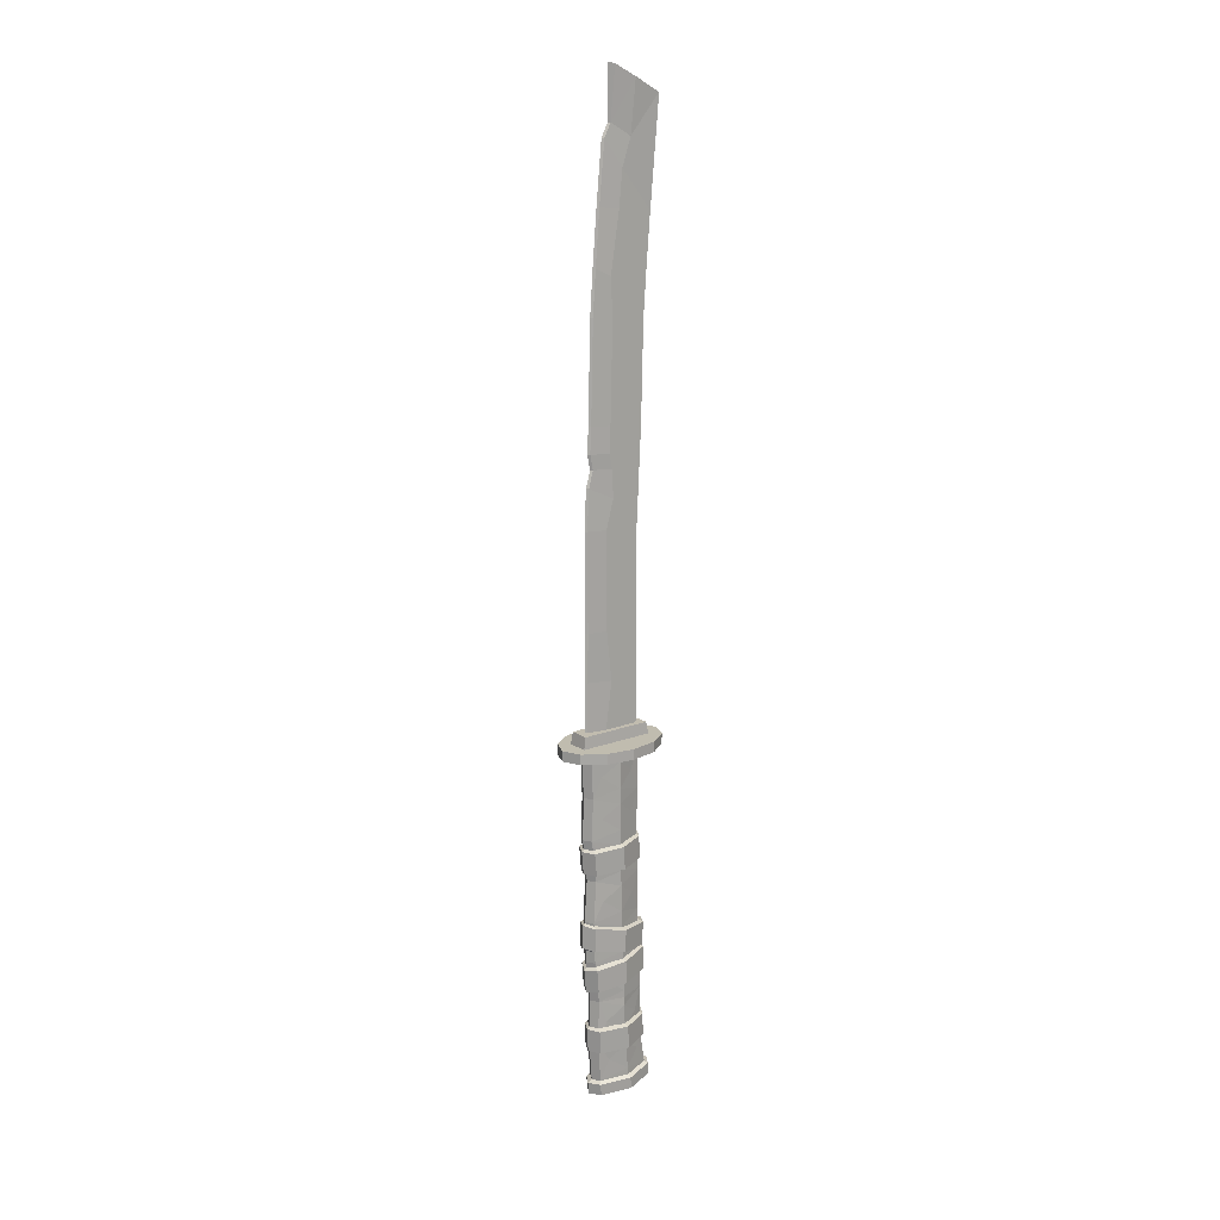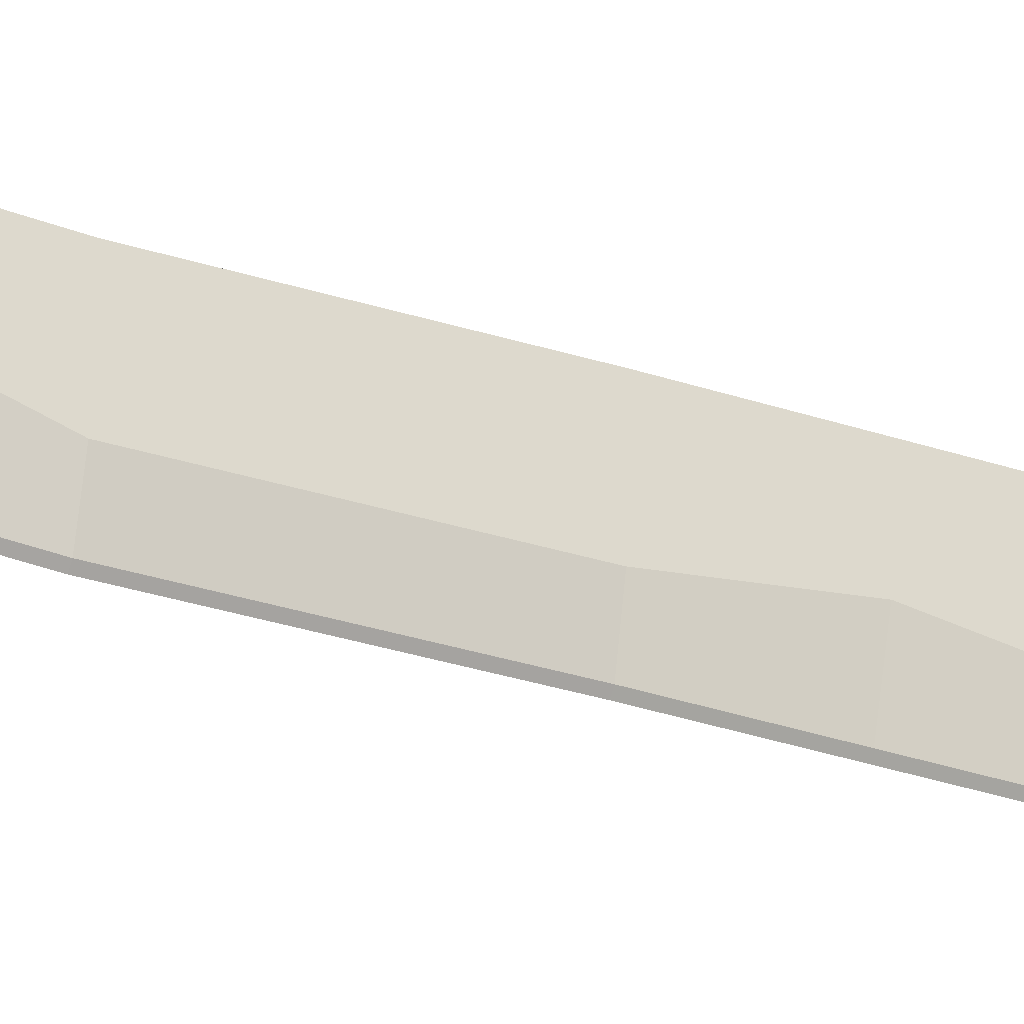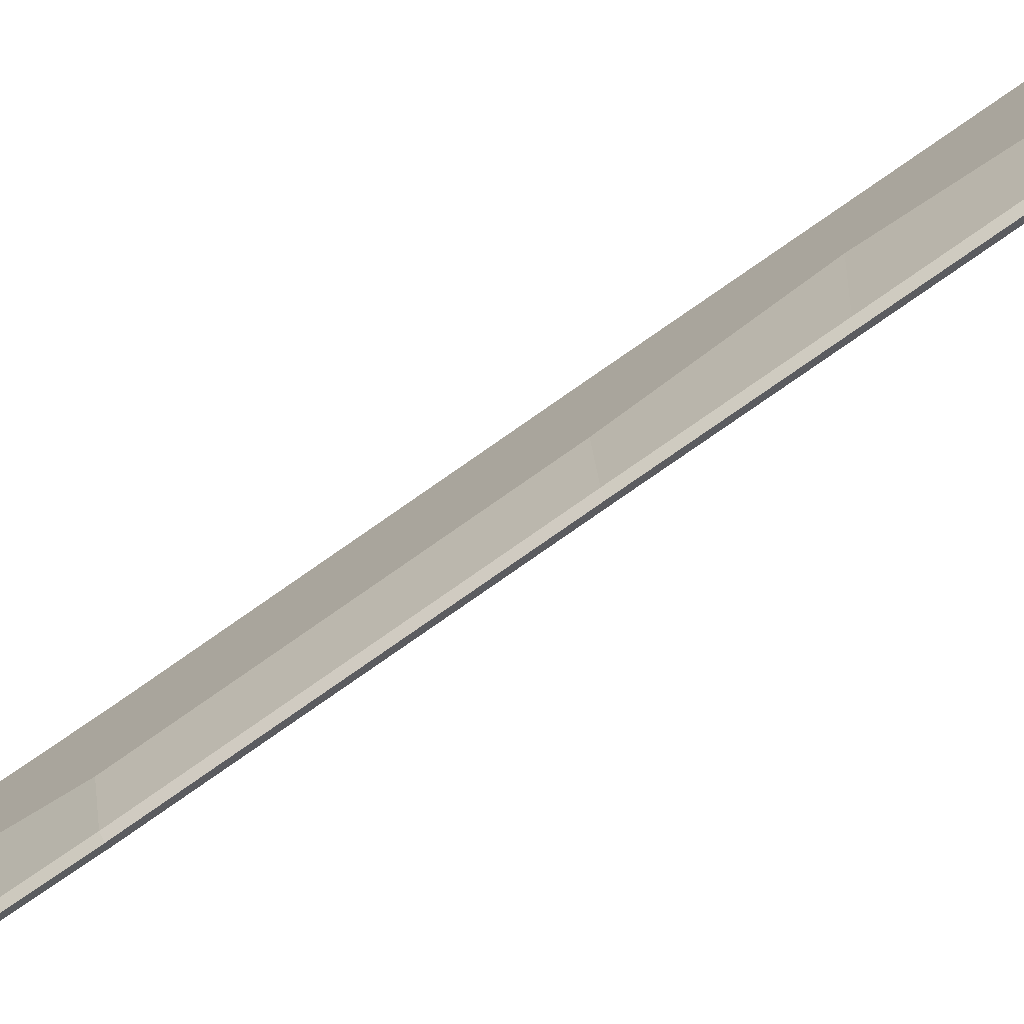
<metadata>
{"format":"obj","ext":"obj","renderer":"f3d","projection":"perspective","resolution":1024,"background":"white","views":[{"elev":16.3,"azim":52.4,"up":"+Z"},{"elev":-25.5,"azim":60.5,"up":"+Y"},{"elev":-74.3,"azim":125.4,"up":"+Y"}]}
</metadata>
<code>
v 0.9968 -2.214 -1.658
v -0.9968 -2.214 -1.658
v 0.8887 2.519 -2.389
v -0.8887 2.519 -2.389
v 0.8887 2.584 -0.5139
v -0.8887 2.584 -0.5139
v 0.9968 -2.15 0.2172
v -0.9968 -2.15 0.2172
v -3e-06 3.036 -2.43
v -3e-06 3.102 -0.5546
v -3e-06 -2.665 0.3458
v -3e-06 -2.729 -1.53
v -3e-06 -1.871 -2.179
v -3e-06 2.031 -2.767
v -3e-06 2.139 -0.001568
v -3e-06 -1.777 0.5869
v 1.721 0.1917 -2.108
v -3e-06 0.1818 -2.557
v -1.721 0.1917 -2.108
v -1.721 0.265 -0.2323
v -3e-06 0.2897 0.2093
v 1.721 0.265 -0.2323
v -0.9968 -1.745 -8.684
v 0.9968 -1.745 -8.684
v -0.8887 2.576 -8.435
v 0.8887 2.576 -8.435
v -0.8887 2.641 -10.31
v 0.8887 2.641 -10.31
v -0.9968 -1.672 -10.56
v 0.9968 -1.672 -10.56
v -3e-06 3.094 -8.394
v -3e-06 3.159 -10.27
v -3e-06 -2.18 -10.55
v -3e-06 -2.254 -8.672
v -3e-06 -1.405 -8.161
v -3e-06 2.403 -8.056
v -3e-06 2.511 -10.82
v -3e-06 -1.297 -10.93
v -1.721 0.4842 -8.557
v -3e-06 0.4742 -8.108
v 1.721 0.4842 -8.557
v 1.721 0.5574 -10.43
v -3e-06 0.5822 -10.87
v -1.721 0.5574 -10.43
v -0.9968 -2.214 6.483
v 0.9968 -2.214 6.483
v -0.8887 2.149 6.883
v 0.8887 2.149 6.883
v -0.8887 2.214 5.008
v 0.8887 2.214 5.008
v -0.9968 -2.048 4.614
v 0.9968 -2.048 4.614
v -3e-06 2.667 6.924
v -3e-06 2.732 5.049
v -3e-06 -2.557 4.6
v -3e-06 -2.723 6.47
v -3e-06 -1.901 7.022
v -3e-06 1.976 7.262
v -3e-06 2.084 4.496
v -3e-06 -1.656 4.265
v -1.721 0.05749 6.761
v -3e-06 0.04761 7.21
v 1.721 0.05749 6.761
v 1.721 0.1307 4.886
v -3e-06 0.1556 4.445
v -1.721 0.1307 4.886
v 0.6422 -2.272 14.22
v 0.6422 -2.117 10.81
v 0.6422 -2.218 7.394
v 0.6422 -1.838 3.982
v 0.6422 -2.063 0.5699
v 0.6422 -1.947 -2.841
v 0.6422 -1.571 -6.251
v 0.6422 -1.673 -9.764
v 0.6422 -1.43 -13.17
v 0.6422 2.133 14.22
v 0.6422 2.147 10.84
v 0.6422 2.088 7.462
v 0.6422 2.251 4.082
v 0.6422 2.162 0.7032
v 0.6422 2.455 -2.675
v 0.6422 2.496 -6.052
v 0.6422 2.435 -9.466
v 0.6422 2.963 -12.84
v 0.8825 -1.467 12.52
v 1.356 -0.06024 11.44
v 0.8825 1.336 12.53
v 1.356 -0.06897 13.6
v 0.8825 -1.441 9.11
v 1.356 -0.02557 8.045
v 0.8825 1.362 9.142
v 1.356 -0.05042 10.21
v 0.8825 -1.389 5.703
v 1.356 0.03473 4.649
v 0.8825 1.415 5.757
v 1.356 -0.006409 6.81
v 0.8825 -1.311 2.297
v 1.356 0.1204 1.254
v 0.8825 1.492 2.371
v 1.356 0.06311 3.415
v 0.8825 -1.207 -1.109
v 1.356 0.231 -2.141
v 0.8825 1.594 -1.013
v 1.356 0.158 0.01933
v 0.8825 -1.079 -4.513
v 1.356 0.3677 -5.535
v 0.8825 1.722 -4.397
v 1.356 0.278 -3.375
v 0.8825 -0.9865 -8.01
v 1.356 0.4827 -8.999
v 0.8825 1.812 -7.831
v 1.356 0.3448 -6.842
v 0.8825 -0.756 -11.41
v 1.356 0.7206 -12.39
v 0.8825 2.04 -11.21
v 1.356 0.566 -10.23
v 1.356 -0.1014 14.22
v 1.356 -0.0556 10.82
v 1.356 -0.0163 7.428
v 1.356 0.04858 4.032
v 1.356 0.1389 0.6366
v 1.356 0.2542 -2.758
v 1.356 0.3948 -6.152
v 1.356 0.5244 -9.615
v 1.356 0.7687 -13
v -0.04458 -2.642 14.22
v -0.04459 -2.487 10.8
v -0.04459 -2.589 7.388
v -0.04459 -2.208 3.973
v -0.04459 -2.433 0.5587
v -0.04459 -2.316 -2.855
v -0.04459 -1.941 -6.268
v -0.04458 -2.043 -9.789
v -0.04459 -1.799 -13.2
v -0.04459 2.503 14.22
v -0.04459 2.517 10.84
v -0.04459 2.457 7.467
v -0.04459 2.62 4.091
v -0.04459 2.532 0.7144
v -0.04458 2.825 -2.661
v -0.04459 2.866 -6.035
v -0.04459 2.804 -9.441
v -0.04459 3.332 -12.81
v -0.04459 0.8509 -14.1
v 0.879 -1.614 -13.36
v 1.672 0.782 -13.18
v 0.879 -1.542 -14.29
v 1.672 0.8527 -14.1
v 0.879 3.173 -13
v 0.879 3.244 -13.92
v -0.04459 -2.164 -13.4
v -0.04459 -2.093 -14.33
v -0.04458 3.724 -12.96
v -0.04459 3.794 -13.87
v -0.7314 -2.272 14.22
v -0.7314 -2.117 10.81
v -0.7314 -2.218 7.394
v -0.7314 -1.838 3.982
v -0.7314 -2.063 0.5699
v -0.7314 -1.947 -2.841
v -0.7314 -1.571 -6.251
v -0.7314 -1.673 -9.764
v -0.7314 -1.43 -13.17
v -0.7314 2.133 14.22
v -0.7314 2.147 10.84
v -0.7314 2.088 7.462
v -0.7314 2.251 4.082
v -0.7314 2.162 0.7032
v -0.7314 2.455 -2.675
v -0.7314 2.496 -6.052
v -0.7314 2.435 -9.466
v -0.7314 2.963 -12.84
v -0.9717 -1.467 12.52
v -1.445 -0.06024 11.44
v -0.9717 1.336 12.53
v -1.445 -0.06897 13.6
v -0.9717 -1.441 9.11
v -1.445 -0.02557 8.045
v -0.9717 1.362 9.142
v -1.445 -0.05042 10.21
v -0.9717 -1.389 5.703
v -1.445 0.03473 4.649
v -0.9717 1.415 5.757
v -1.445 -0.006409 6.81
v -0.9717 -1.311 2.297
v -1.445 0.1204 1.254
v -0.9717 1.492 2.371
v -1.445 0.06311 3.415
v -0.9717 -1.207 -1.109
v -1.445 0.231 -2.141
v -0.9717 1.594 -1.013
v -1.445 0.158 0.01933
v -0.9717 -1.079 -4.513
v -1.445 0.3677 -5.535
v -0.9717 1.722 -4.397
v -1.445 0.278 -3.375
v -0.9717 -0.9865 -8.01
v -1.445 0.4827 -8.999
v -0.9717 1.812 -7.831
v -1.445 0.3448 -6.842
v -0.9717 -0.756 -11.41
v -1.445 0.7206 -12.39
v -0.9717 2.04 -11.21
v -1.445 0.566 -10.23
v -1.445 -0.1014 14.22
v -1.445 -0.0556 10.82
v -1.445 -0.0163 7.428
v -1.445 0.04858 4.032
v -1.445 0.1389 0.6366
v -1.445 0.2542 -2.758
v -1.445 0.3948 -6.152
v -1.445 0.5244 -9.615
v -1.445 0.7687 -13
v -0.9685 -1.614 -13.36
v -1.761 0.782 -13.18
v -0.9685 -1.542 -14.29
v -1.761 0.8527 -14.1
v -0.9682 3.173 -13
v -0.9682 3.244 -13.92
v 0.366 2.184 16.02
v 0.366 2.253 23.72
v 0.366 -0.5773 23.77
v 0.366 -0.6462 16.02
v 0.366 2.217 31.41
v 0.366 -0.6115 31.52
v 0.366 2.593 39.1
v 0.366 -0.2322 39.27
v 0.366 2.771 46.78
v 0.366 -0.05066 47
v 0.366 3.35 54.45
v 0.366 0.5333 54.73
v 0.5397 3.95 62.66
v 0.5969 1.823 63.77
v 0.3825 0.1461 64.67
v 0.1051 -1.017 54.88
v 0.1051 -1.604 47.13
v 0.1051 -1.788 39.36
v 0.1051 -2.169 31.58
v 0.1051 -2.136 23.8
v 0.1051 -2.205 16.01
v 0.7751 2.876 16.02
v 0.7751 -0.8466 16.02
v 0.7751 -2.897 16.01
v 0.853 3.189 14.47
v 0.853 -0.9161 14.46
v 0.853 -3.177 14.46
v -0.02549 -3.177 14.46
v -0.02548 -2.897 16.01
v -0.02549 -2.376 16.01
v -0.02549 -2.306 23.8
v -0.02548 -2.34 31.58
v -0.02549 -1.959 39.36
v -0.02549 -1.775 47.13
v -0.02548 -1.188 54.88
v 0.2589 -0.4386 64.81
v -0.02548 3.189 14.47
v 0.1758 -0.07397 60.68
v 0.04535 -0.2448 60.69
v 0.1051 -0.5691 59.65
v -0.02548 -0.7411 59.64
v 0.3869 1.537 59.71
v 0.366 0.8218 57.57
v -0.02549 -2.06 37.3
v 0.1051 -1.889 37.3
v 0.366 -0.3329 37.21
v -0.02549 -1.815 36.12
v 0.1051 -1.645 36.12
v 0.366 -0.08801 36.04
v -0.02548 -2.183 34.78
v 0.1051 -2.012 34.78
v 0.366 0.01965 33.83
v 0.366 2.416 35.5
v -0.02548 -1.53 50.66
v 0.1051 -1.359 50.66
v 0.366 -0.1996 50.04
v 0.366 3.013 50.27
v -0.02548 -2.341 19.95
v 0.1051 -2.17 19.95
v 0.366 -0.1326 19.81
v 0.366 2.218 19.91
v -0.4166 2.184 16.02
v -0.4166 2.253 23.72
v -0.4166 -0.5773 23.77
v -0.4166 -0.6462 16.02
v -0.4166 2.217 31.41
v -0.4166 -0.6115 31.52
v -0.4166 2.593 39.1
v -0.4166 -0.2322 39.27
v -0.4166 2.771 46.78
v -0.4166 -0.05066 47
v -0.4166 3.35 54.45
v -0.4166 0.5333 54.73
v -0.2419 3.95 62.7
v -0.1847 1.823 63.81
v 0.122 0.1461 64.69
v -0.1558 -1.017 54.88
v -0.1558 -1.604 47.13
v -0.1558 -1.788 39.36
v -0.1558 -2.169 31.58
v -0.1558 -2.136 23.8
v -0.1558 -2.205 16.01
v -0.8258 2.876 16.02
v -0.8258 -0.8466 16.02
v -0.8257 -2.897 16.01
v -0.9036 3.189 14.47
v -0.9036 -0.9161 14.46
v -0.9036 -3.177 14.46
v -0.08474 -0.07397 60.69
v -0.1558 -0.5691 59.65
v -0.3947 1.537 59.75
v -0.4166 0.8218 57.57
v -0.1558 -1.889 37.3
v -0.4166 -0.3329 37.21
v -0.1558 -1.645 36.12
v -0.4166 -0.08801 36.04
v -0.1558 -2.012 34.78
v -0.4166 0.01965 33.83
v -0.4166 2.416 35.5
v -0.1558 -1.359 50.66
v -0.4166 -0.1996 50.04
v -0.4166 3.013 50.27
v -0.1558 -2.17 19.95
v -0.4166 -0.1326 19.81
v -0.4166 2.218 19.91
v -2.546 2.237 15.06
v -1.47 3.874 15.06
v 3e-06 4.474 15.06
v 1.47 3.874 15.06
v 2.546 2.237 15.06
v 2.94 0.000305 15.06
v 2.546 -2.237 15.06
v 1.47 -3.874 15.06
v 3e-06 -4.474 15.06
v -1.47 -3.874 15.06
v -2.546 -2.237 15.06
v -2.94 0.000305 15.06
v -2.546 2.237 14.22
v -1.47 3.874 14.22
v 1e-06 4.474 14.22
v 1.47 3.874 14.22
v 2.546 2.237 14.22
v 2.94 0.000305 14.22
v 2.546 -2.237 14.22
v 1.47 -3.874 14.22
v -4e-06 -4.474 14.22
v -1.47 -3.874 14.22
v -2.546 -2.237 14.22
v -2.94 0.000305 14.22
v 3e-06 0.000305 15.06
v -3e-06 0.000305 14.22
v -0.9968 -2.005 -3.354
v 0.9968 -2.005 -3.354
v -0.8887 2.576 -2.624
v 0.8887 2.576 -2.624
v -0.8887 2.641 -4.499
v 0.8887 2.641 -4.499
v -0.9968 -1.858 -5.225
v 0.9968 -1.858 -5.225
v -3e-06 3.094 -2.583
v -3e-06 3.159 -4.458
v -3e-06 -2.366 -5.377
v -3e-06 -2.514 -3.506
v -3e-06 -1.687 -2.819
v -3e-06 2.089 -2.246
v -3e-06 2.197 -5.012
v -3e-06 -1.469 -5.578
v -1.721 0.249 -2.906
v -3e-06 0.2391 -2.457
v 1.721 0.249 -2.906
v 1.721 0.3222 -4.781
v -3e-06 0.347 -5.222
v -1.721 0.3222 -4.781
f 17 18 14 3
f 5 15 21 22
f 19 20 6 4
f 22 17 3 5
f 4 6 10 9
f 5 3 9 10
f 7 16 11
f 8 2 12 11
f 12 13 1
f 1 7 11 12
f 2 13 12
f 14 18 19 4
f 9 14 4
f 3 14 9
f 6 15 10
f 10 15 5
f 20 21 15 6
f 11 16 8
f 1 13 18 17
f 19 18 13 2
f 2 8 20 19
f 16 21 20 8
f 22 21 16 7
f 7 1 17 22
f 39 40 36 25
f 27 37 43 44
f 41 42 28 26
f 44 39 25 27
f 26 28 32 31
f 27 25 31 32
f 29 38 33
f 30 24 34 33
f 34 35 23
f 23 29 33 34
f 24 35 34
f 36 40 41 26
f 31 36 26
f 25 36 31
f 28 37 32
f 32 37 27
f 42 43 37 28
f 33 38 30
f 23 35 40 39
f 41 40 35 24
f 24 30 42 41
f 38 43 42 30
f 44 43 38 29
f 29 23 39 44
f 61 62 58 47
f 49 59 65 66
f 63 64 50 48
f 66 61 47 49
f 48 50 54 53
f 49 47 53 54
f 51 60 55
f 52 46 56 55
f 56 57 45
f 45 51 55 56
f 46 57 56
f 58 62 63 48
f 53 58 48
f 47 58 53
f 50 59 54
f 54 59 49
f 64 65 59 50
f 55 60 52
f 45 57 62 61
f 63 62 57 46
f 46 52 64 63
f 60 65 64 52
f 66 65 60 51
f 51 45 61 66
f 88 86 87
f 92 90 91
f 96 94 95
f 100 98 99
f 104 102 103
f 108 106 107
f 112 110 111
f 116 114 115
f 85 68 86
f 118 77 86
f 86 77 87
f 87 76 88
f 76 117 88
f 89 69 90
f 119 78 90
f 90 78 91
f 91 77 92
f 77 118 92
f 93 70 94
f 120 79 94
f 94 79 95
f 95 78 96
f 78 119 96
f 97 71 98
f 121 80 98
f 98 80 99
f 99 79 100
f 79 120 100
f 101 72 102
f 122 81 102
f 102 81 103
f 103 80 104
f 80 121 104
f 105 73 106
f 123 82 106
f 106 82 107
f 107 81 108
f 81 122 108
f 109 74 110
f 124 83 110
f 110 83 111
f 111 82 112
f 82 123 112
f 113 75 114
f 125 84 114
f 114 84 115
f 115 83 116
f 83 124 116
f 117 67 88
f 88 67 85
f 68 118 86
f 118 68 92
f 92 68 89
f 69 119 90
f 119 69 96
f 96 69 93
f 70 120 94
f 120 70 100
f 100 70 97
f 71 121 98
f 121 71 104
f 104 71 101
f 72 122 102
f 122 72 108
f 108 72 105
f 73 123 106
f 123 73 112
f 112 73 109
f 74 124 110
f 124 74 116
f 116 74 113
f 75 125 114
f 85 86 88
f 89 90 92
f 93 94 96
f 97 98 100
f 101 102 104
f 105 106 108
f 109 110 112
f 113 114 116
f 74 75 113
f 84 83 115
f 83 82 111
f 73 74 109
f 82 81 107
f 81 80 103
f 80 79 99
f 79 78 95
f 78 77 91
f 77 76 87
f 67 68 85
f 68 69 89
f 69 70 93
f 70 71 97
f 71 72 101
f 72 73 105
f 68 67 126 127
f 69 68 127 128
f 70 69 128 129
f 71 70 129 130
f 72 71 130 131
f 73 72 131 132
f 74 73 132 133
f 75 74 133 134
f 76 77 136 135
f 77 78 137 136
f 78 79 138 137
f 79 80 139 138
f 80 81 140 139
f 81 82 141 140
f 82 83 142 141
f 83 84 143 142
f 146 145 147 148
f 149 146 148 150
f 145 151 152 147
f 153 149 150 154
f 152 144 147
f 125 75 145 146
f 144 148 147
f 84 125 146 149
f 144 150 148
f 75 134 151 145
f 143 84 149 153
f 144 154 150
f 176 175 174
f 180 179 178
f 184 183 182
f 188 187 186
f 192 191 190
f 196 195 194
f 200 199 198
f 204 203 202
f 173 174 156
f 206 174 165
f 174 175 165
f 175 176 164
f 164 176 205
f 177 178 157
f 207 178 166
f 178 179 166
f 179 180 165
f 165 180 206
f 181 182 158
f 208 182 167
f 182 183 167
f 183 184 166
f 166 184 207
f 185 186 159
f 209 186 168
f 186 187 168
f 187 188 167
f 167 188 208
f 189 190 160
f 210 190 169
f 190 191 169
f 191 192 168
f 168 192 209
f 193 194 161
f 211 194 170
f 194 195 170
f 195 196 169
f 169 196 210
f 197 198 162
f 212 198 171
f 198 199 171
f 199 200 170
f 170 200 211
f 201 202 163
f 213 202 172
f 202 203 172
f 203 204 171
f 171 204 212
f 205 176 155
f 176 173 155
f 156 174 206
f 206 180 156
f 180 177 156
f 157 178 207
f 207 184 157
f 184 181 157
f 158 182 208
f 208 188 158
f 188 185 158
f 159 186 209
f 209 192 159
f 192 189 159
f 160 190 210
f 210 196 160
f 196 193 160
f 161 194 211
f 211 200 161
f 200 197 161
f 162 198 212
f 212 204 162
f 204 201 162
f 163 202 213
f 173 176 174
f 177 180 178
f 181 184 182
f 185 188 186
f 189 192 190
f 193 196 194
f 197 200 198
f 201 204 202
f 162 201 163
f 172 203 171
f 171 199 170
f 161 197 162
f 170 195 169
f 169 191 168
f 168 187 167
f 167 183 166
f 166 179 165
f 165 175 164
f 155 173 156
f 156 177 157
f 157 181 158
f 158 185 159
f 159 189 160
f 160 193 161
f 156 127 126 155
f 157 128 127 156
f 158 129 128 157
f 159 130 129 158
f 160 131 130 159
f 161 132 131 160
f 162 133 132 161
f 163 134 133 162
f 164 135 136 165
f 165 136 137 166
f 166 137 138 167
f 167 138 139 168
f 168 139 140 169
f 169 140 141 170
f 170 141 142 171
f 171 142 143 172
f 215 217 216 214
f 218 219 217 215
f 214 216 152 151
f 153 154 219 218
f 144 216 217
f 144 217 219
f 154 144 219
f 213 215 214 163
f 172 218 215 213
f 163 214 151 134
f 144 152 216
f 143 153 218 172
f 280 221 222 279
f 221 224 225 222
f 272 226 227 265
f 226 228 229 227
f 276 230 231 275
f 261 232 233
f 257 233 234
f 275 231 235 274
f 227 229 236 237
f 265 227 237 264
f 222 225 238 239
f 279 222 239 278
f 220 223 242 241
f 223 240 243 242
f 241 242 245 244
f 242 243 246 245
f 243 248 247 246
f 240 249 248 243
f 250 277 278 239
f 251 250 239 238
f 252 263 264 237
f 253 252 237 236
f 254 273 274 235
f 259 260 254 235
f 232 230 291 293
f 230 276 321 291
f 228 226 287 289
f 226 272 318 287
f 224 221 282 285
f 221 280 324 282
f 220 241 302 281
f 241 244 256 305 302
f 255 258 257 234
f 257 258 260 259
f 257 261 233
f 259 262 261 257
f 231 262 259 235
f 263 266 267 264
f 268 265 264 267
f 272 265 268
f 266 269 270 267
f 271 268 267 270
f 272 268 271
f 269 251 238 270
f 225 271 270 238
f 224 272 271 225
f 272 224 285 318
f 273 253 236 274
f 229 275 274 236
f 228 276 275 229
f 276 228 289 321
f 277 249 240 278
f 223 279 278 240
f 220 280 279 223
f 280 220 281 324
f 324 323 283 282
f 282 283 286 285
f 318 313 288 287
f 287 288 290 289
f 321 320 292 291
f 311 310 293 291
f 308 295 294
f 320 319 296 292
f 288 298 297 290
f 313 312 298 288
f 283 300 299 286
f 323 322 300 283
f 281 302 303 284
f 284 303 304 301
f 302 305 306 303
f 303 306 307 304
f 304 307 247 248
f 301 304 248 249
f 250 300 322 277
f 251 299 300 250
f 252 298 312 263
f 253 297 298 252
f 254 296 319 273
f 309 296 254 260
f 255 295 308 258
f 308 309 260 258
f 308 294 310
f 309 308 310 311
f 292 296 309 311
f 291 292 311
f 263 312 314 266
f 315 314 312 313
f 318 315 313
f 266 314 316 269
f 317 316 314 315
f 318 317 315
f 269 316 299 251
f 286 299 316 317
f 285 286 317 318
f 273 319 297 253
f 290 297 319 320
f 289 290 320 321
f 277 322 301 249
f 284 301 322 323
f 281 284 323 324
f 325 326 338 337
f 326 327 339 338
f 327 328 340 339
f 328 329 341 340
f 329 330 342 341
f 330 331 343 342
f 331 332 344 343
f 332 333 345 344
f 333 334 346 345
f 334 335 347 346
f 335 336 348 347
f 336 325 337 348
f 326 325 349
f 327 326 349
f 328 327 349
f 329 328 349
f 330 329 349
f 331 330 349
f 332 331 349
f 333 332 349
f 334 333 349
f 335 334 349
f 336 335 349
f 325 336 349
f 337 338 350
f 338 339 350
f 339 340 350
f 340 341 350
f 341 342 350
f 342 343 350
f 343 344 350
f 344 345 350
f 345 346 350
f 346 347 350
f 347 348 350
f 348 337 350
f 234 295 255
f 233 232 293 294
f 233 294 295 234
f 232 261 262 230
f 293 310 294
f 230 262 231
f 367 368 364 353
f 355 365 371 372
f 369 370 356 354
f 372 367 353 355
f 354 356 360 359
f 355 353 359 360
f 357 366 361
f 358 352 362 361
f 362 363 351
f 351 357 361 362
f 352 363 362
f 364 368 369 354
f 359 364 354
f 353 364 359
f 356 365 360
f 360 365 355
f 370 371 365 356
f 361 366 358
f 351 363 368 367
f 369 368 363 352
f 352 358 370 369
f 366 371 370 358
f 372 371 366 357
f 357 351 367 372

</code>
